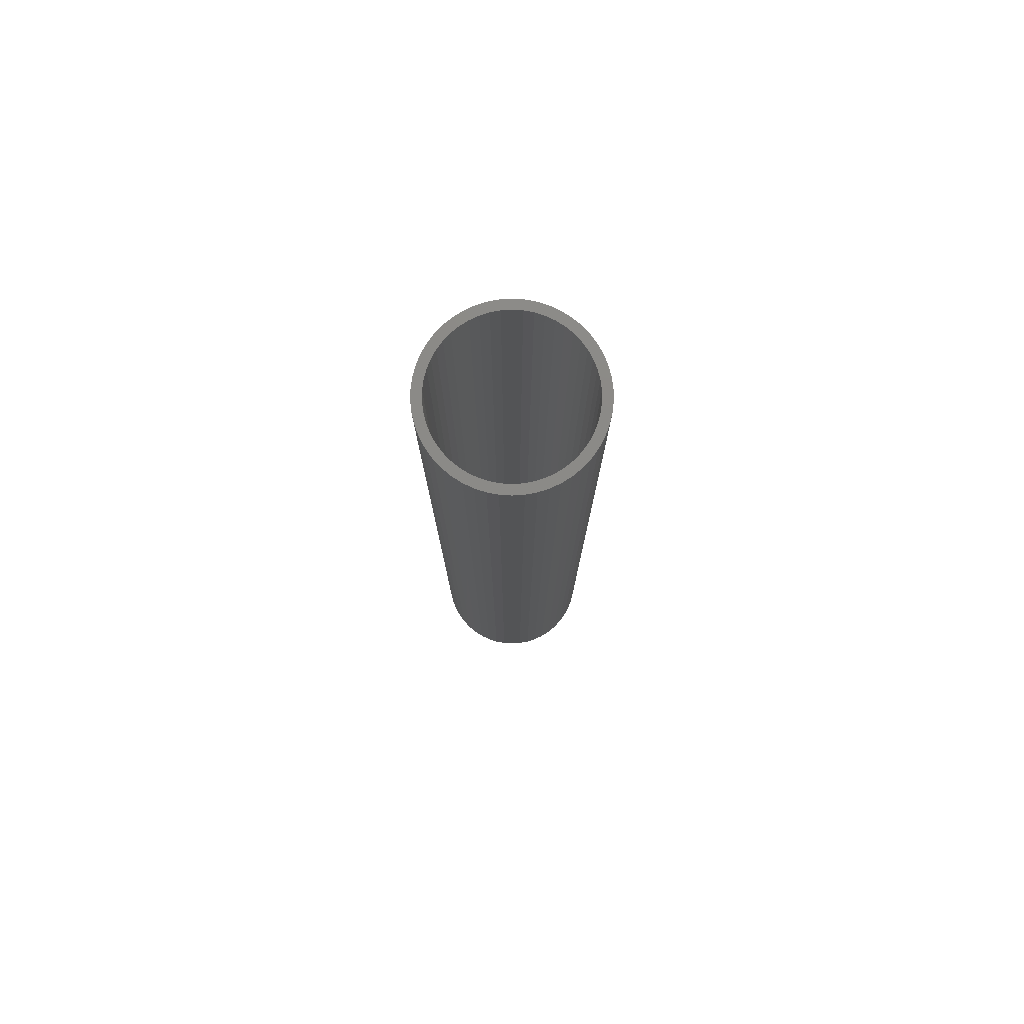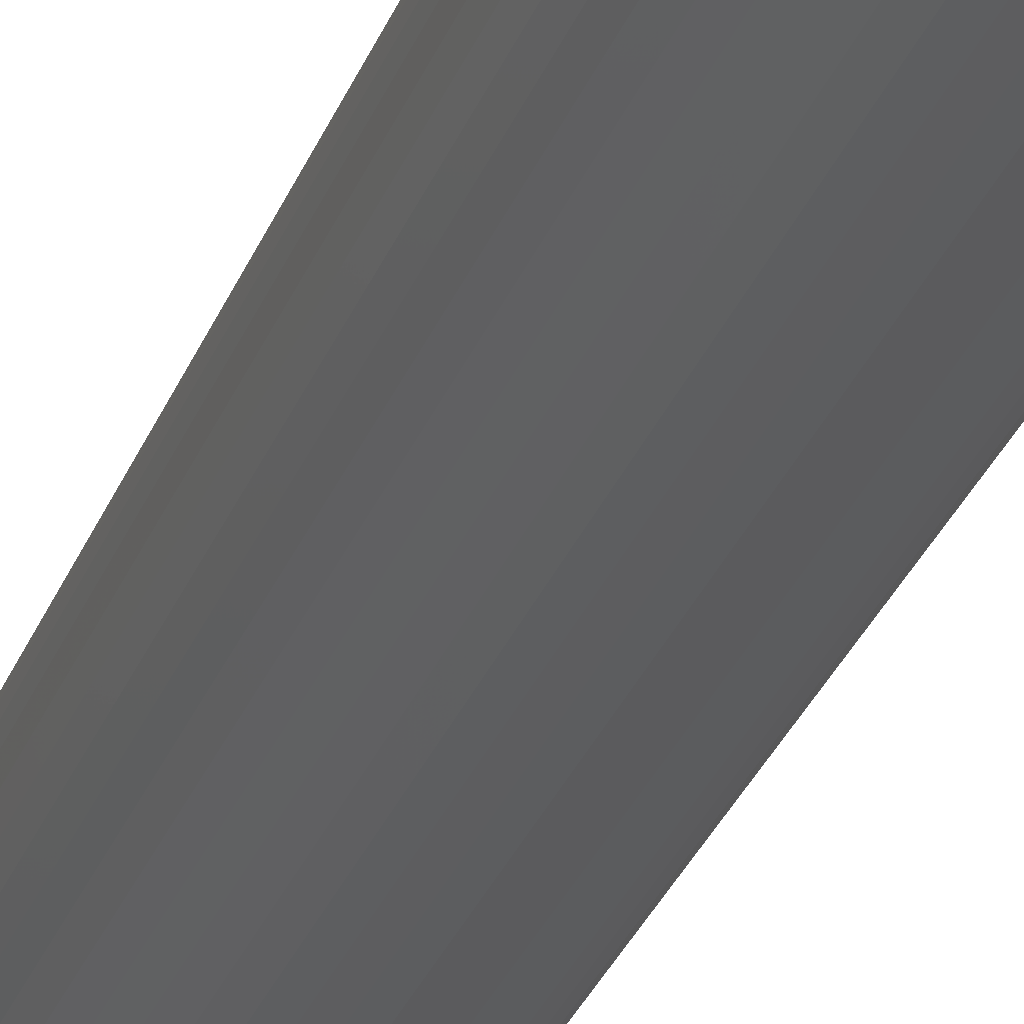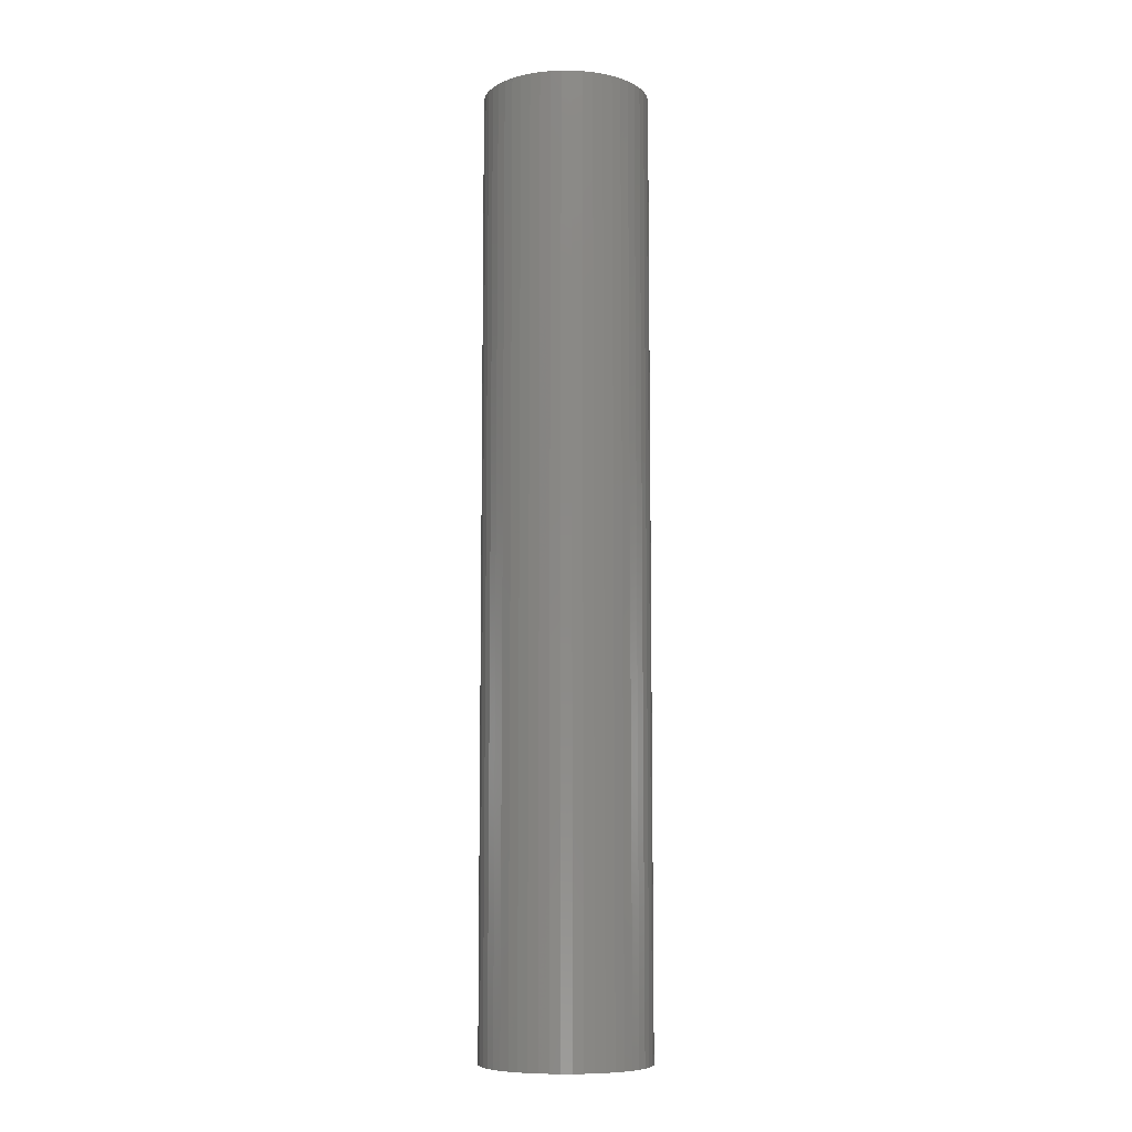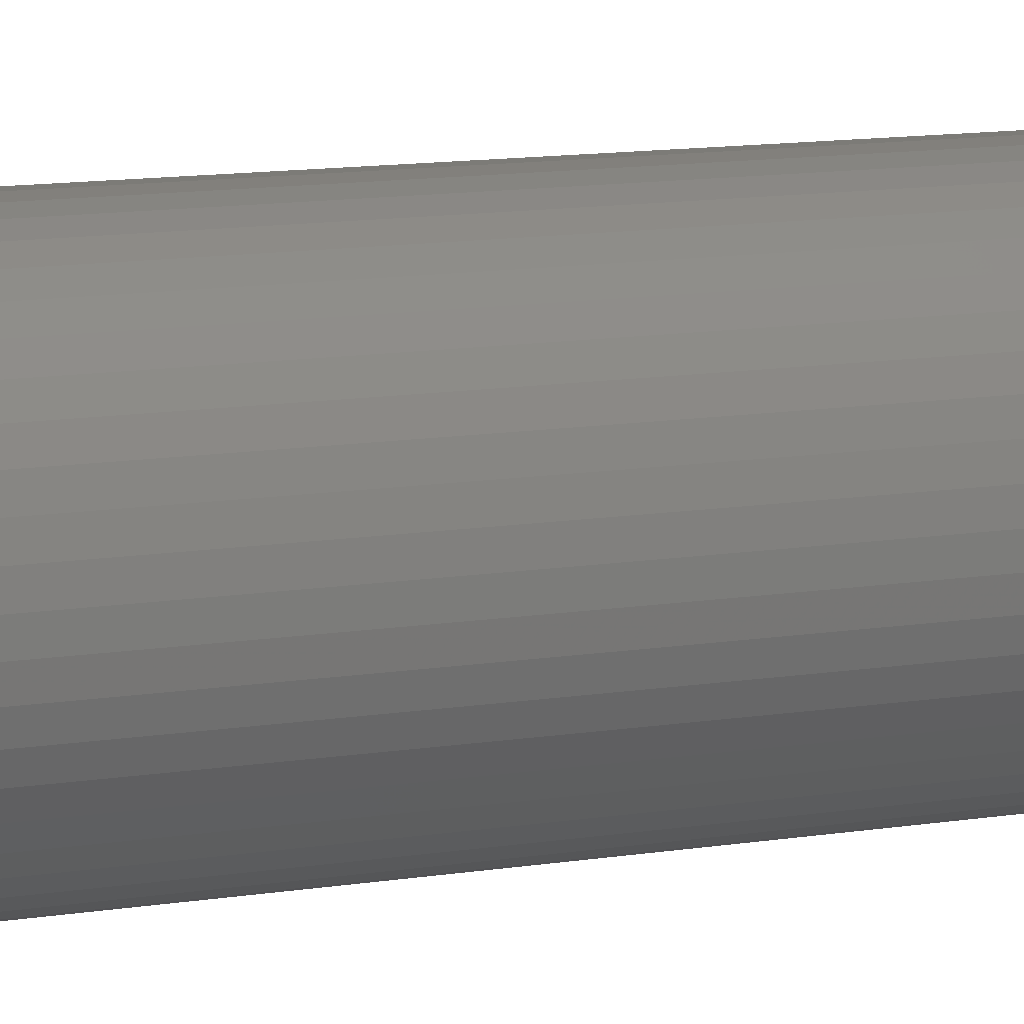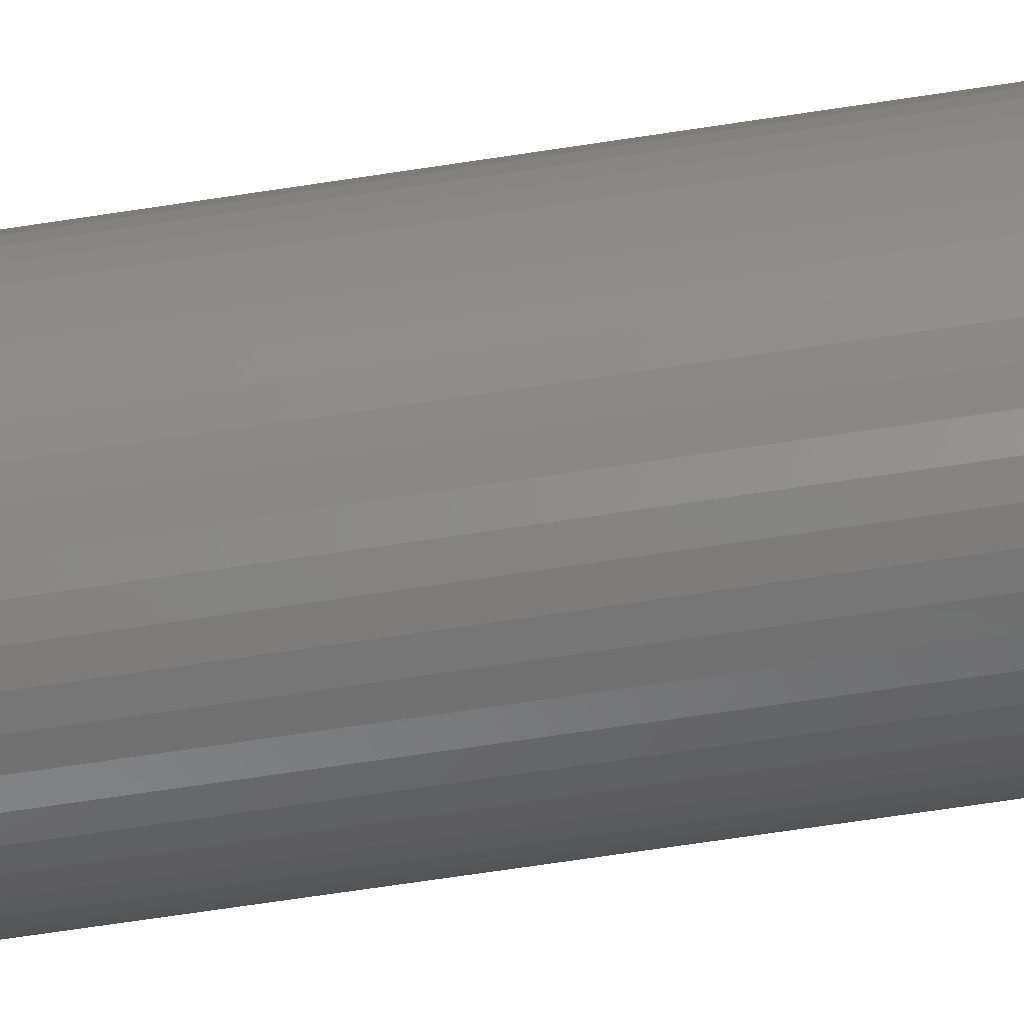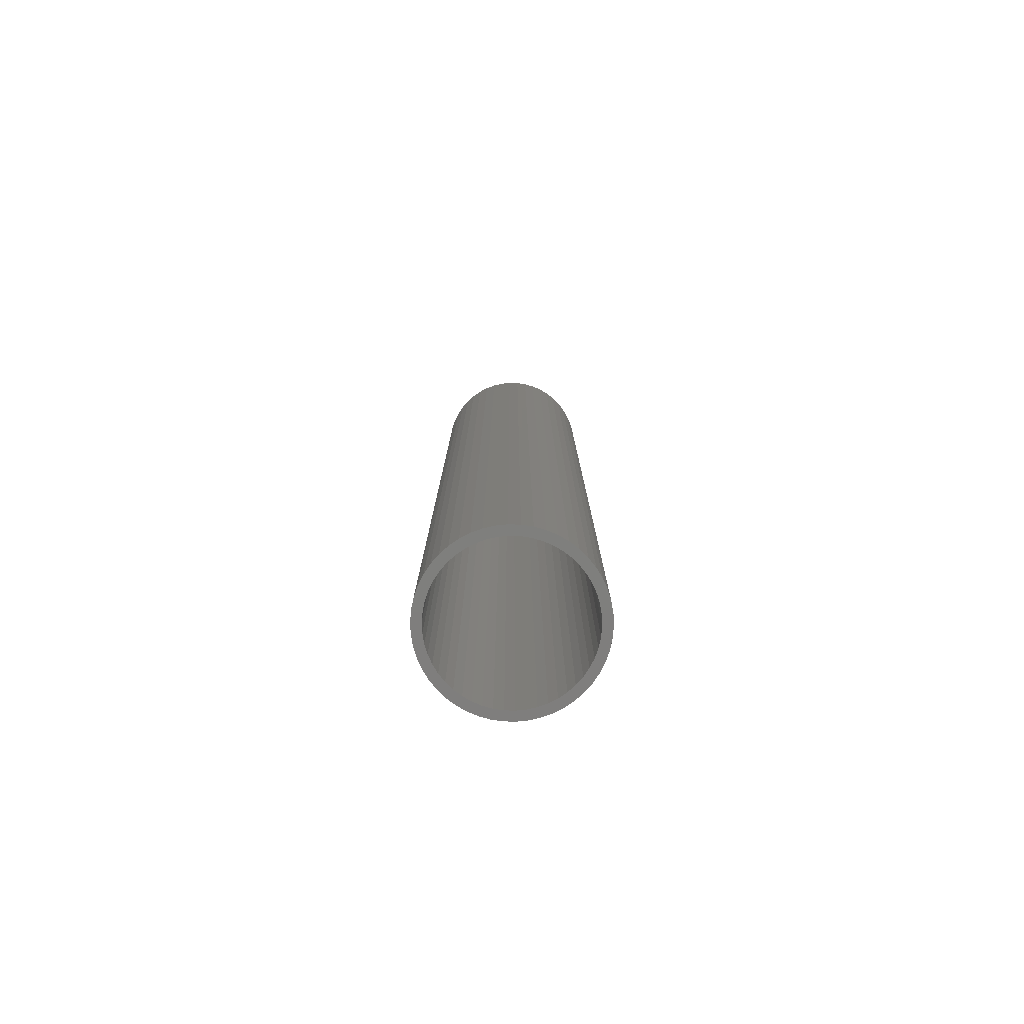
<metadata>
{"format":"stl","ext":"stl","renderer":"f3d","projection":"perspective","resolution":1024,"background":"white","views":[{"elev":78.5,"azim":-169.2,"up":"+Z"},{"elev":-30.6,"azim":161.3,"up":"+Y"},{"elev":-8.4,"azim":100.5,"up":"+Z"},{"elev":8.0,"azim":-119.9,"up":"+Y"},{"elev":-62.1,"azim":99.1,"up":"+Y"},{"elev":-78.9,"azim":-138.2,"up":"+Z"}]}
</metadata>
<code>
# stl→obj: 200 verts, 400 faces
v 1.75 0 10
v 1.736 0.2193 -10
v 1.736 0.2193 10
v 1.75 0 -10
v -1.75 0 -10
v -1.736 0.2193 10
v -1.736 0.2193 -10
v -1.75 0 10
v 0.1099 1.747 -10
v -0.1099 1.747 10
v 0.1099 1.747 10
v -0.1099 1.747 -10
v -0.1099 -1.747 -10
v 0.1099 -1.747 10
v -0.1099 -1.747 10
v 0.1099 -1.747 -10
v 1.276 1.198 -10
v 1.115 1.348 10
v 1.276 1.198 10
v 1.115 1.348 -10
v -1.115 1.348 -10
v -1.276 1.198 10
v -1.115 1.348 10
v -1.276 1.198 -10
v -0.5408 1.664 -10
v -0.7451 1.583 10
v -0.5408 1.664 10
v -0.7451 1.583 -10
v 1.534 -0.8431 10
v 1.627 -0.6442 -10
v 1.627 -0.6442 10
v 1.534 -0.8431 -10
v 1.627 0.6442 10
v 1.534 0.8431 -10
v 1.534 0.8431 10
v 1.627 0.6442 -10
v 0.7451 1.583 -10
v 0.5408 1.664 10
v 0.7451 1.583 10
v 0.5408 1.664 -10
v 0.9377 1.478 10
v 0.9377 1.478 -10
v -1.627 0.6442 -10
v -1.534 0.8431 10
v -1.534 0.8431 -10
v -1.627 0.6442 10
v -1.416 1.029 -10
v -1.416 1.029 10
v 1.55 0 10
v 1.538 0.1943 10
v 1.695 0.4352 10
v 1.736 -0.2193 10
v 1.501 0.3855 10
v 1.538 -0.1943 10
v 1.695 -0.4352 10
v 1.441 0.5706 10
v 1.358 0.7467 10
v 1.416 1.029 10
v 1.254 0.9111 10
v 1.13 1.061 10
v 0.988 1.194 10
v 0.8305 1.309 10
v 0.66 1.402 10
v 0.479 1.474 10
v 0.3279 1.719 10
v 0.2904 1.523 10
v 0.09732 1.547 10
v -0.09732 1.547 10
v -0.2904 1.523 10
v -0.3279 1.719 10
v -0.479 1.474 10
v -0.66 1.402 10
v -0.8305 1.309 10
v -0.9377 1.478 10
v -0.988 1.194 10
v -1.13 1.061 10
v -1.254 0.9111 10
v -1.358 0.7467 10
v -1.441 0.5706 10
v -1.501 0.3855 10
v -1.695 0.4352 10
v -1.538 0.1943 10
v 1.501 -0.3855 10
v 1.441 -0.5706 10
v 1.358 -0.7467 10
v 1.416 -1.029 10
v 1.254 -0.9111 10
v 1.276 -1.198 10
v 1.13 -1.061 10
v 1.115 -1.348 10
v 0.988 -1.194 10
v 0.9377 -1.478 10
v 0.8305 -1.309 10
v 0.7451 -1.583 10
v 0.66 -1.402 10
v 0.5408 -1.664 10
v 0.479 -1.474 10
v 0.3279 -1.719 10
v 0.2904 -1.523 10
v 0.09732 -1.547 10
v -0.09732 -1.547 10
v -0.2904 -1.523 10
v -0.3279 -1.719 10
v -0.479 -1.474 10
v -0.5408 -1.664 10
v -0.66 -1.402 10
v -0.7451 -1.583 10
v -0.8305 -1.309 10
v -0.9377 -1.478 10
v -0.988 -1.194 10
v -1.115 -1.348 10
v -1.13 -1.061 10
v -1.276 -1.198 10
v -1.254 -0.9111 10
v -1.416 -1.029 10
v -1.358 -0.7467 10
v -1.534 -0.8431 10
v -1.441 -0.5706 10
v -1.627 -0.6442 10
v -1.501 -0.3855 10
v -1.695 -0.4352 10
v -1.538 -0.1943 10
v -1.736 -0.2193 10
v -1.55 0 10
v -0.9377 1.478 -10
v -0.3279 1.719 -10
v 1.55 0 -10
v 1.736 -0.2193 -10
v 1.538 -0.1943 -10
v 1.695 -0.4352 -10
v 1.501 -0.3855 -10
v 1.538 0.1943 -10
v 1.695 0.4352 -10
v 1.441 -0.5706 -10
v 1.358 -0.7467 -10
v 1.416 -1.029 -10
v 1.254 -0.9111 -10
v 1.276 -1.198 -10
v 1.13 -1.061 -10
v 1.115 -1.348 -10
v 0.988 -1.194 -10
v 0.9377 -1.478 -10
v 0.8305 -1.309 -10
v 0.7451 -1.583 -10
v 0.66 -1.402 -10
v 0.5408 -1.664 -10
v 0.479 -1.474 -10
v 0.3279 -1.719 -10
v 0.2904 -1.523 -10
v 0.09732 -1.547 -10
v -0.09732 -1.547 -10
v -0.2904 -1.523 -10
v -0.3279 -1.719 -10
v -0.479 -1.474 -10
v -0.5408 -1.664 -10
v -0.66 -1.402 -10
v -0.7451 -1.583 -10
v -0.8305 -1.309 -10
v -0.9377 -1.478 -10
v -0.988 -1.194 -10
v -1.115 -1.348 -10
v -1.13 -1.061 -10
v -1.276 -1.198 -10
v -1.254 -0.9111 -10
v -1.416 -1.029 -10
v -1.358 -0.7467 -10
v -1.534 -0.8431 -10
v -1.441 -0.5706 -10
v -1.627 -0.6442 -10
v -1.501 -0.3855 -10
v -1.695 -0.4352 -10
v -1.538 -0.1943 -10
v 1.501 0.3855 -10
v 1.441 0.5706 -10
v 1.358 0.7467 -10
v 1.416 1.029 -10
v 1.254 0.9111 -10
v 1.13 1.061 -10
v 0.988 1.194 -10
v 0.8305 1.309 -10
v 0.66 1.402 -10
v 0.479 1.474 -10
v 0.3279 1.719 -10
v 0.2904 1.523 -10
v 0.09732 1.547 -10
v -0.09732 1.547 -10
v -0.2904 1.523 -10
v -0.479 1.474 -10
v -0.66 1.402 -10
v -0.8305 1.309 -10
v -0.988 1.194 -10
v -1.13 1.061 -10
v -1.254 0.9111 -10
v -1.358 0.7467 -10
v -1.441 0.5706 -10
v -1.501 0.3855 -10
v -1.695 0.4352 -10
v -1.538 0.1943 -10
v -1.55 0 -10
v -1.736 -0.2193 -10
f 1 2 3
f 2 1 4
f 5 6 7
f 6 5 8
f 9 10 11
f 10 9 12
f 13 14 15
f 14 13 16
f 17 18 19
f 18 17 20
f 21 22 23
f 22 21 24
f 25 26 27
f 26 25 28
f 29 30 31
f 30 29 32
f 33 34 35
f 34 33 36
f 37 38 39
f 38 37 40
f 20 41 18
f 41 20 42
f 43 44 45
f 44 43 46
f 47 22 24
f 22 47 48
f 49 1 3
f 50 3 51
f 1 49 52
f 53 51 33
f 54 52 49
f 52 54 55
f 3 50 49
f 56 33 35
f 51 53 50
f 33 56 53
f 57 35 58
f 35 57 56
f 59 58 19
f 58 59 57
f 19 60 59
f 18 60 19
f 18 61 60
f 41 61 18
f 41 62 61
f 39 62 41
f 39 63 62
f 38 63 39
f 38 64 63
f 65 64 38
f 65 66 64
f 11 66 65
f 11 67 66
f 11 68 67
f 10 68 11
f 10 69 68
f 70 69 10
f 70 71 69
f 27 71 70
f 27 72 71
f 26 72 27
f 26 73 72
f 74 73 26
f 74 75 73
f 23 75 74
f 23 76 75
f 22 76 23
f 76 22 77
f 48 77 22
f 77 48 78
f 44 78 48
f 78 44 79
f 46 79 44
f 79 46 80
f 81 80 46
f 80 81 82
f 83 55 54
f 55 83 31
f 84 31 83
f 31 84 29
f 85 29 84
f 29 85 86
f 87 86 85
f 86 87 88
f 89 88 87
f 89 90 88
f 91 90 89
f 91 92 90
f 93 92 91
f 93 94 92
f 95 94 93
f 95 96 94
f 97 96 95
f 97 98 96
f 99 98 97
f 99 14 98
f 100 14 99
f 101 14 100
f 101 15 14
f 102 15 101
f 102 103 15
f 104 103 102
f 104 105 103
f 106 105 104
f 106 107 105
f 108 107 106
f 108 109 107
f 110 109 108
f 110 111 109
f 112 111 110
f 113 112 114
f 112 113 111
f 115 114 116
f 114 115 113
f 117 116 118
f 119 118 120
f 116 117 115
f 121 120 122
f 123 122 124
f 6 82 81
f 118 119 117
f 82 6 124
f 120 121 119
f 8 124 6
f 122 123 121
f 124 8 123
f 28 74 26
f 74 28 125
f 126 27 70
f 27 126 25
f 127 4 128
f 129 128 130
f 4 127 2
f 131 130 30
f 132 2 127
f 2 132 133
f 128 129 127
f 134 30 32
f 130 131 129
f 30 134 131
f 135 32 136
f 32 135 134
f 137 136 138
f 136 137 135
f 138 139 137
f 140 139 138
f 140 141 139
f 142 141 140
f 142 143 141
f 144 143 142
f 144 145 143
f 146 145 144
f 146 147 145
f 148 147 146
f 148 149 147
f 16 149 148
f 16 150 149
f 16 151 150
f 13 151 16
f 13 152 151
f 153 152 13
f 153 154 152
f 155 154 153
f 155 156 154
f 157 156 155
f 157 158 156
f 159 158 157
f 159 160 158
f 161 160 159
f 161 162 160
f 163 162 161
f 162 163 164
f 165 164 163
f 164 165 166
f 167 166 165
f 166 167 168
f 169 168 167
f 168 169 170
f 171 170 169
f 170 171 172
f 173 133 132
f 133 173 36
f 174 36 173
f 36 174 34
f 175 34 174
f 34 175 176
f 177 176 175
f 176 177 17
f 178 17 177
f 178 20 17
f 179 20 178
f 179 42 20
f 180 42 179
f 180 37 42
f 181 37 180
f 181 40 37
f 182 40 181
f 182 183 40
f 184 183 182
f 184 9 183
f 185 9 184
f 186 9 185
f 186 12 9
f 187 12 186
f 187 126 12
f 188 126 187
f 188 25 126
f 189 25 188
f 189 28 25
f 190 28 189
f 190 125 28
f 191 125 190
f 191 21 125
f 192 21 191
f 24 192 193
f 192 24 21
f 47 193 194
f 193 47 24
f 45 194 195
f 43 195 196
f 194 45 47
f 197 196 198
f 7 198 199
f 200 172 171
f 195 43 45
f 172 200 199
f 196 197 43
f 5 199 200
f 198 7 197
f 199 5 7
f 16 98 14
f 98 16 148
f 146 94 96
f 94 146 144
f 51 36 33
f 36 51 133
f 3 133 51
f 133 3 2
f 58 17 19
f 17 58 176
f 35 176 58
f 176 35 34
f 40 65 38
f 65 40 183
f 183 11 65
f 11 183 9
f 42 39 41
f 39 42 37
f 45 48 47
f 48 45 44
f 197 46 43
f 46 197 81
f 7 81 197
f 81 7 6
f 125 23 74
f 23 125 21
f 12 70 10
f 70 12 126
f 52 4 1
f 4 52 128
f 88 136 86
f 136 88 138
f 167 119 169
f 119 167 117
f 163 115 165
f 115 163 113
f 144 92 94
f 92 144 142
f 31 130 55
f 130 31 30
f 86 32 29
f 32 86 136
f 171 123 200
f 123 171 121
f 200 8 5
f 8 200 123
f 169 121 171
f 121 169 119
f 142 90 92
f 90 142 140
f 148 96 98
f 96 148 146
f 55 128 52
f 128 55 130
f 153 15 103
f 15 153 13
f 157 105 107
f 105 157 155
f 155 103 105
f 103 155 153
f 165 117 167
f 117 165 115
f 140 88 90
f 88 140 138
f 161 109 111
f 109 161 159
f 163 111 113
f 111 163 161
f 159 107 109
f 107 159 157
f 127 50 132
f 50 127 49
f 124 198 82
f 198 124 199
f 186 67 68
f 67 186 185
f 150 101 100
f 101 150 151
f 179 60 61
f 60 179 178
f 192 75 76
f 75 192 191
f 189 71 72
f 71 189 188
f 174 57 175
f 57 174 56
f 175 59 177
f 59 175 57
f 182 63 64
f 63 182 181
f 184 64 66
f 64 184 182
f 180 61 62
f 61 180 179
f 79 194 78
f 194 79 195
f 77 192 76
f 192 77 193
f 80 195 79
f 195 80 196
f 190 72 73
f 72 190 189
f 188 69 71
f 69 188 187
f 145 97 95
f 97 145 147
f 173 56 174
f 56 173 53
f 132 53 173
f 53 132 50
f 177 60 178
f 60 177 59
f 185 66 67
f 66 185 184
f 181 62 63
f 62 181 180
f 78 193 77
f 193 78 194
f 82 196 80
f 196 82 198
f 191 73 75
f 73 191 190
f 187 68 69
f 68 187 186
f 129 49 127
f 49 129 54
f 134 83 131
f 83 134 84
f 131 54 129
f 54 131 83
f 116 168 118
f 168 116 166
f 112 164 114
f 164 112 162
f 149 100 99
f 100 149 150
f 141 93 91
f 93 141 143
f 137 85 135
f 85 137 87
f 152 104 102
f 104 152 154
f 118 170 120
f 170 118 168
f 139 87 137
f 87 139 89
f 143 95 93
f 95 143 145
f 135 84 134
f 84 135 85
f 151 102 101
f 102 151 152
f 154 106 104
f 106 154 156
f 114 166 116
f 166 114 164
f 120 172 122
f 172 120 170
f 122 199 124
f 199 122 172
f 139 91 89
f 91 139 141
f 147 99 97
f 99 147 149
f 156 108 106
f 108 156 158
f 158 110 108
f 110 158 160
f 160 112 110
f 112 160 162

</code>
